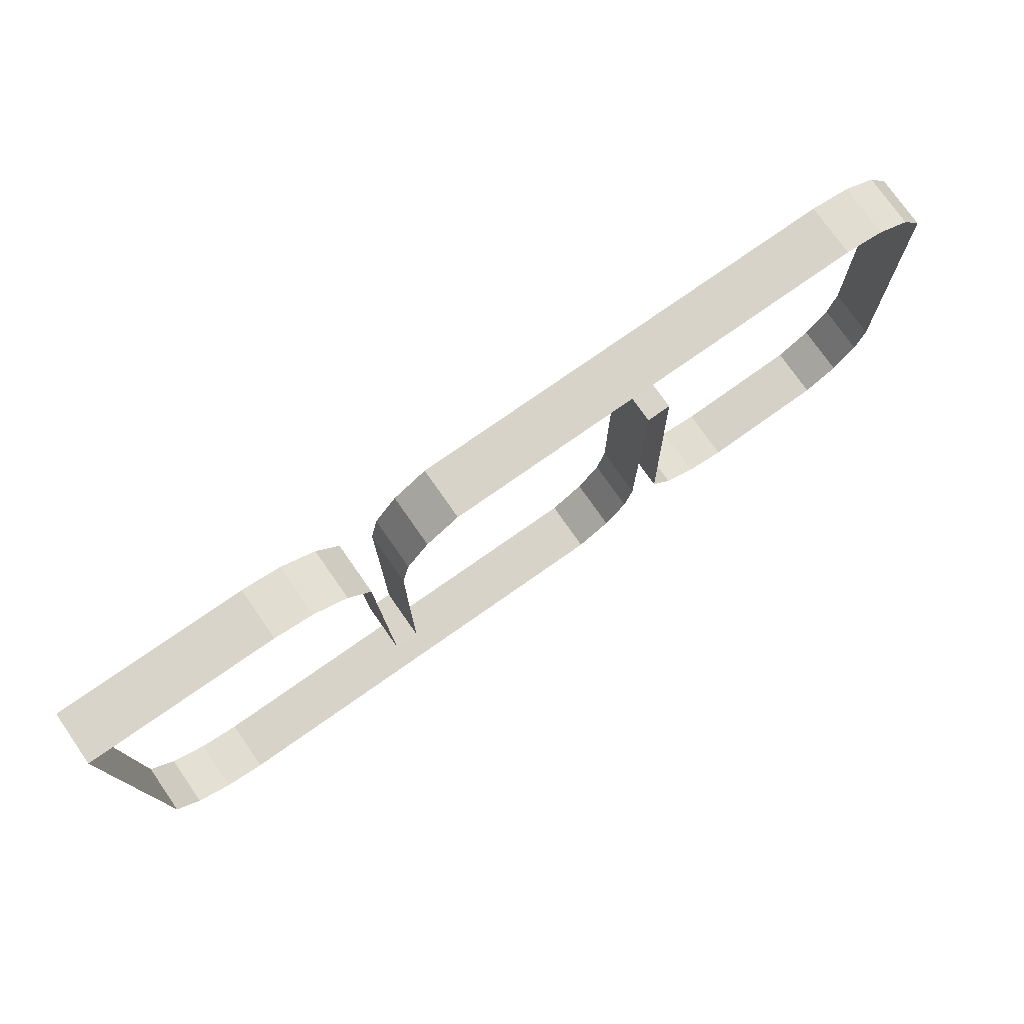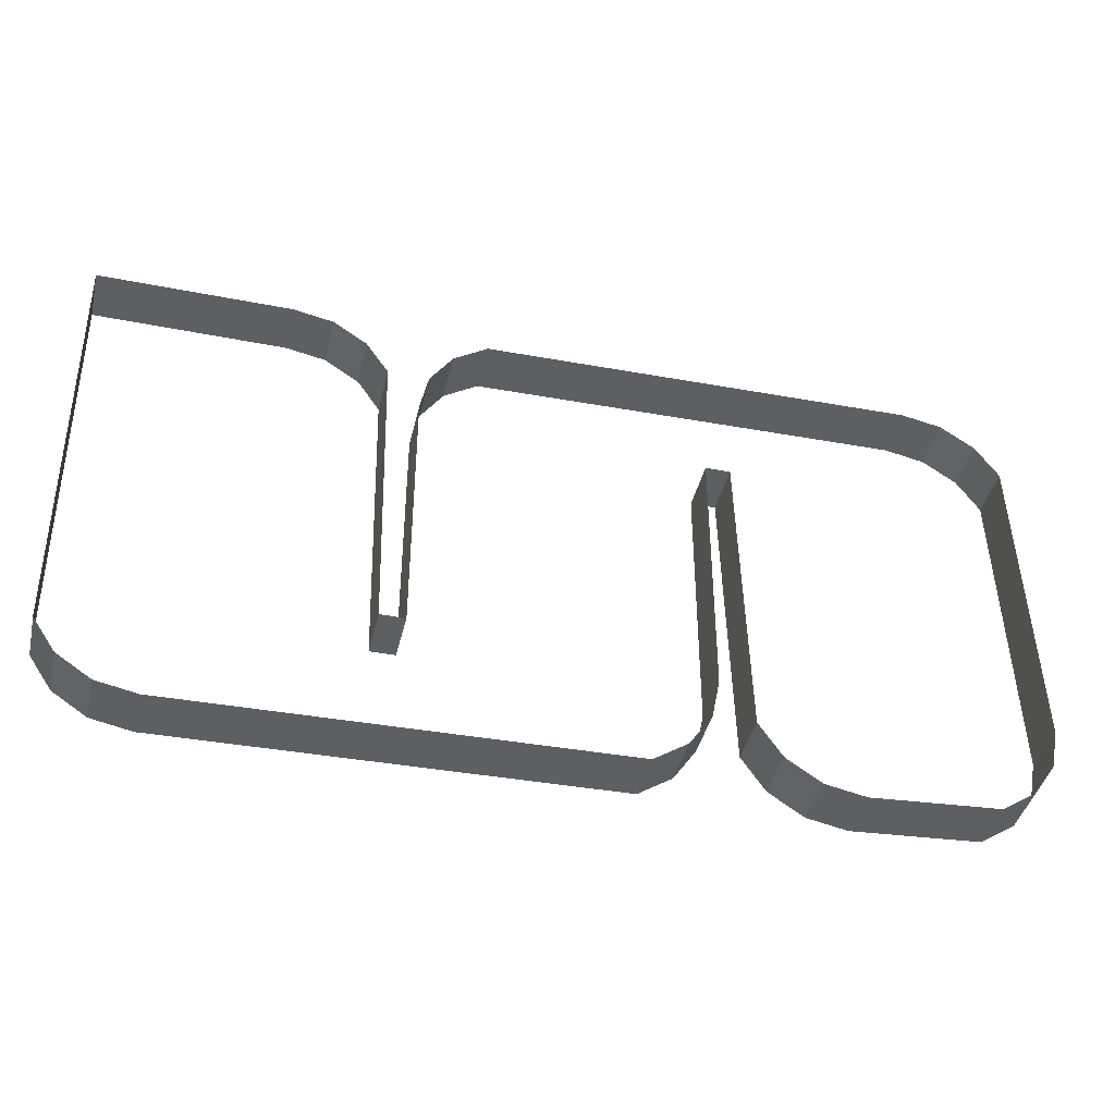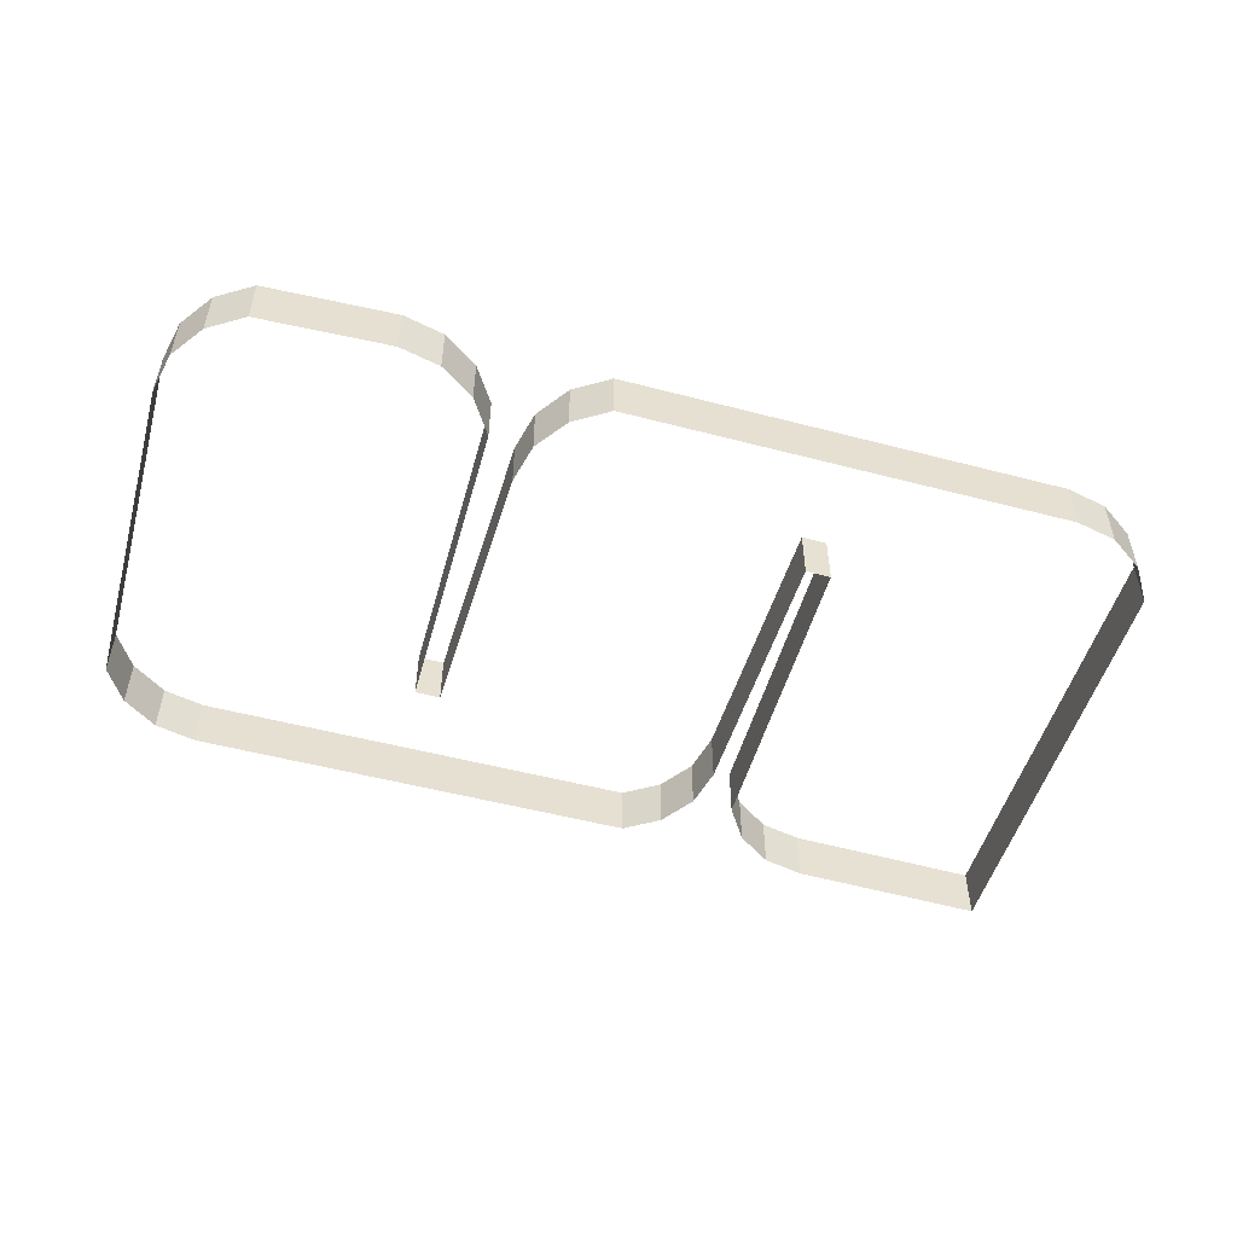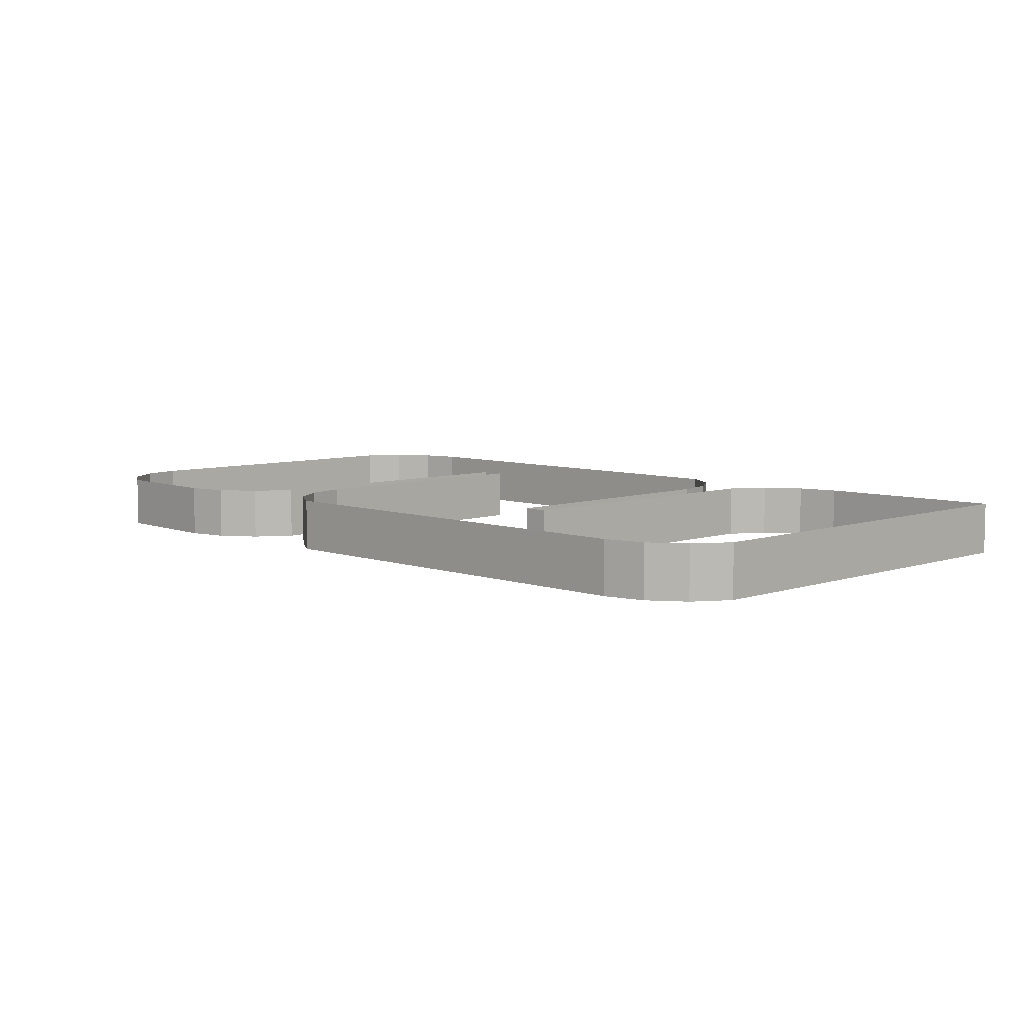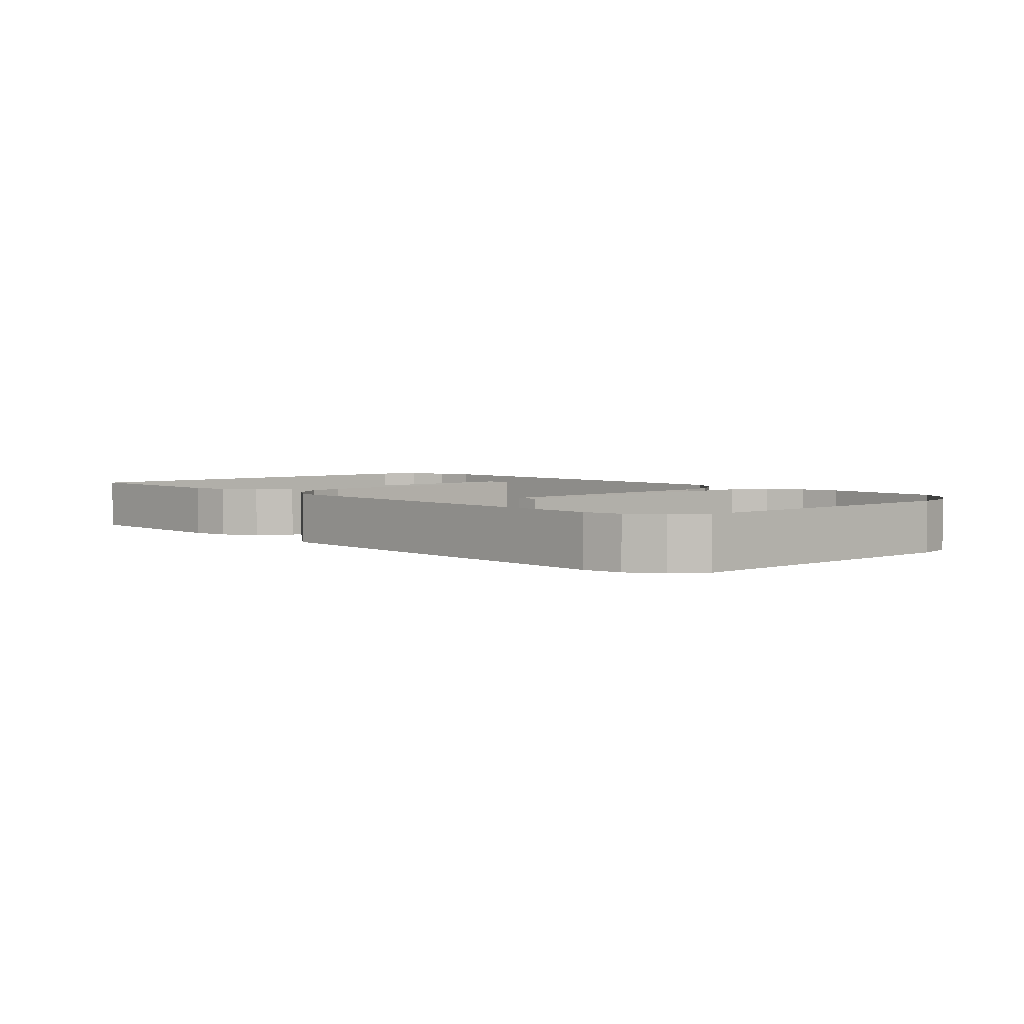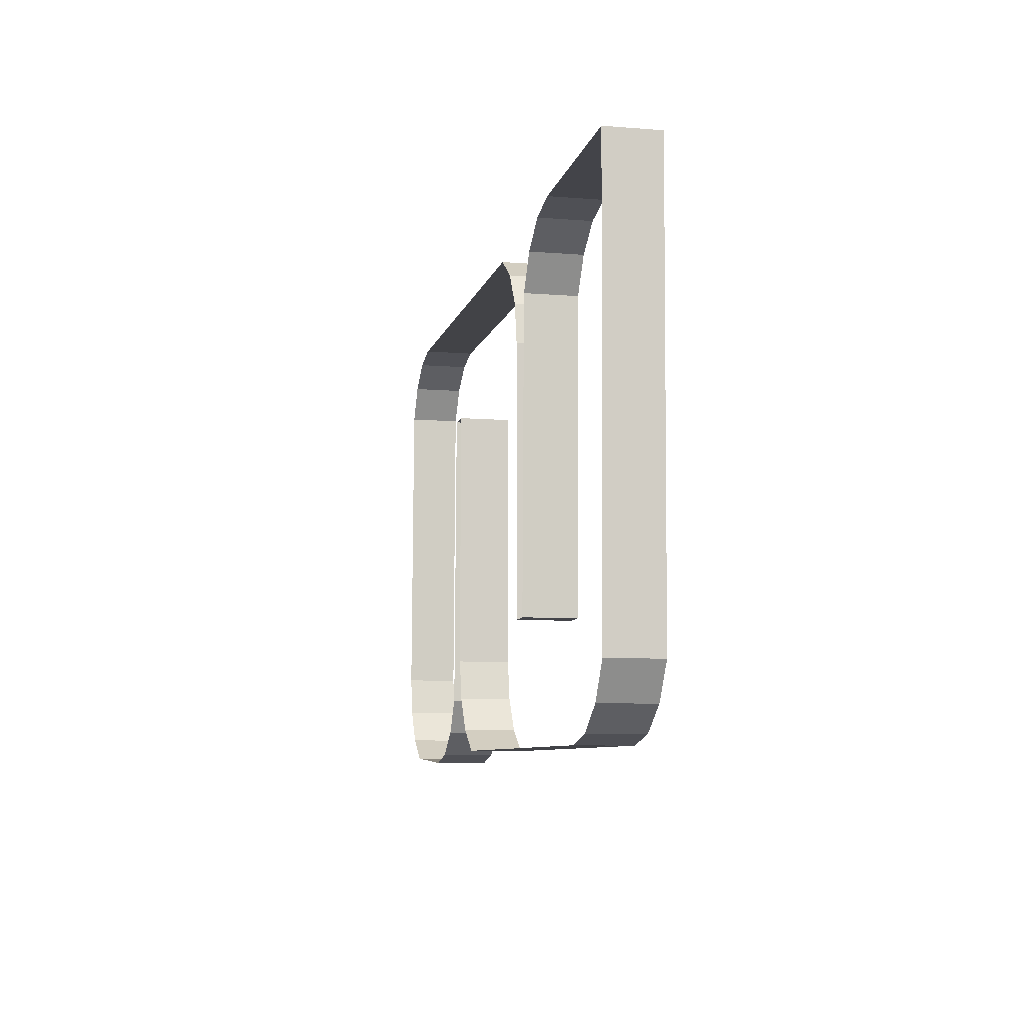
<metadata>
{"format":"obj","ext":"obj","renderer":"f3d","projection":"perspective","resolution":1024,"background":"white","views":[{"elev":75.7,"azim":145.1,"up":"+Y"},{"elev":-41.8,"azim":166.7,"up":"+Y"},{"elev":-51.5,"azim":-17.0,"up":"+Z"},{"elev":6.8,"azim":44.3,"up":"+Z"},{"elev":3.5,"azim":-133.1,"up":"+Z"},{"elev":-8.5,"azim":77.8,"up":"+Y"}]}
</metadata>
<code>
v 0 1.7 0
v 0.1294 1.049 0
v 0.1294 1.049 0.85
v 0 1.7 0.85
v 0.4979 0.4979 0
v 0.4979 0.4979 0.85
v 1.049 0.1294 0
v 1.049 0.1294 0.85
v 3.1 0 0
v 3.1 0 0.85
v 3.751 0.1294 0
v 3.751 0.1294 0.85
v 4.302 0.4979 0
v 4.302 0.4979 0.85
v 4.671 1.049 0
v 4.671 1.049 0.85
v 4.8 6 0
v 4.8 6 0.85
v 5.2 6 0
v 5.2 6 0.85
v 5.2 1.7 0
v 5.2 1.7 0.85
v 5.329 1.049 0
v 5.329 1.049 0.85
v 5.698 0.4979 0
v 5.698 0.4979 0.85
v 6.249 0.1294 0
v 6.249 0.1294 0.85
v 13.3 0 0
v 13.3 0 0.85
v 13.95 0.1294 0
v 13.95 0.1294 0.85
v 14.5 0.4979 0
v 14.5 0.4979 0.85
v 14.87 1.049 0
v 14.87 1.049 0.85
v 15 8 0
v 15 8 0.85
v 11.9 8 0
v 11.9 8 0.85
v 11.25 7.871 0
v 11.25 7.871 0.85
v 10.7 7.502 0
v 10.7 7.502 0.85
v 10.33 6.951 0
v 10.33 6.951 0.85
v 10.2 2 0
v 10.2 2 0.85
v 9.8 2 0
v 9.8 2 0.85
v 9.8 6.3 0
v 9.8 6.3 0.85
v 9.671 6.951 0
v 9.671 6.951 0.85
v 9.302 7.502 0
v 9.302 7.502 0.85
v 8.751 7.871 0
v 8.751 7.871 0.85
v 1.7 8 0
v 1.7 8 0.85
v 1.049 7.871 0
v 1.049 7.871 0.85
v 0.4979 7.502 0
v 0.4979 7.502 0.85
v 0.1294 6.951 0
v 0.1294 6.951 0.85
f 4 3 2 1
f 3 6 5 2
f 6 8 7 5
f 8 10 9 7
f 10 12 11 9
f 12 14 13 11
f 14 16 15 13
f 16 18 17 15
f 18 20 19 17
f 20 22 21 19
f 22 24 23 21
f 24 26 25 23
f 26 28 27 25
f 28 30 29 27
f 30 32 31 29
f 32 34 33 31
f 34 36 35 33
f 36 38 37 35
f 38 40 39 37
f 40 42 41 39
f 42 44 43 41
f 44 46 45 43
f 46 48 47 45
f 48 50 49 47
f 50 52 51 49
f 52 54 53 51
f 54 56 55 53
f 56 58 57 55
f 58 60 59 57
f 60 62 61 59
f 62 64 63 61
f 64 66 65 63
f 66 4 1 65

</code>
